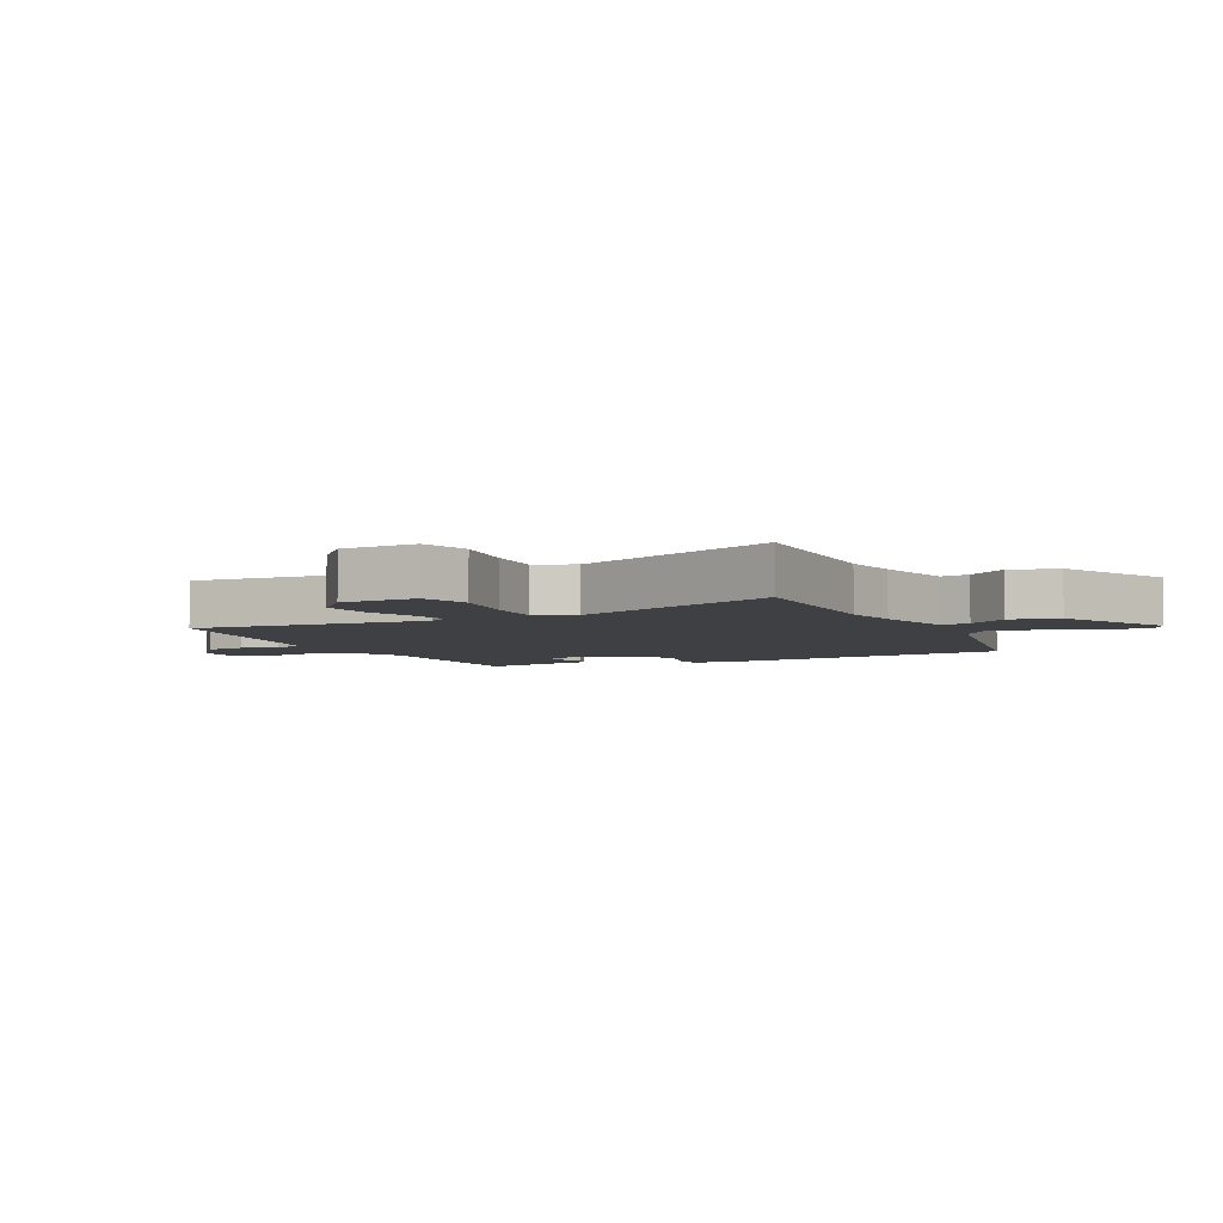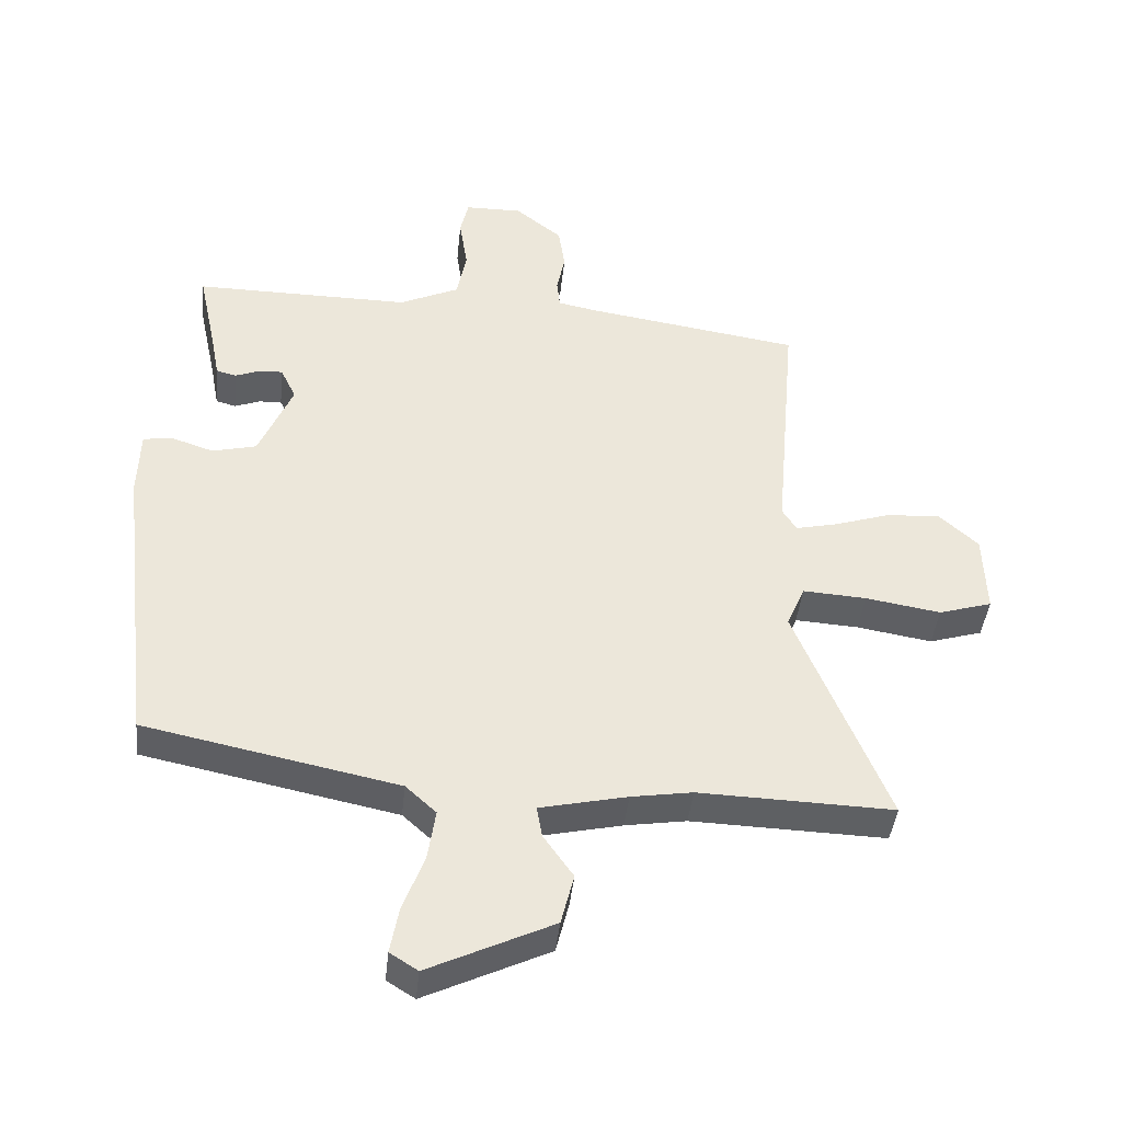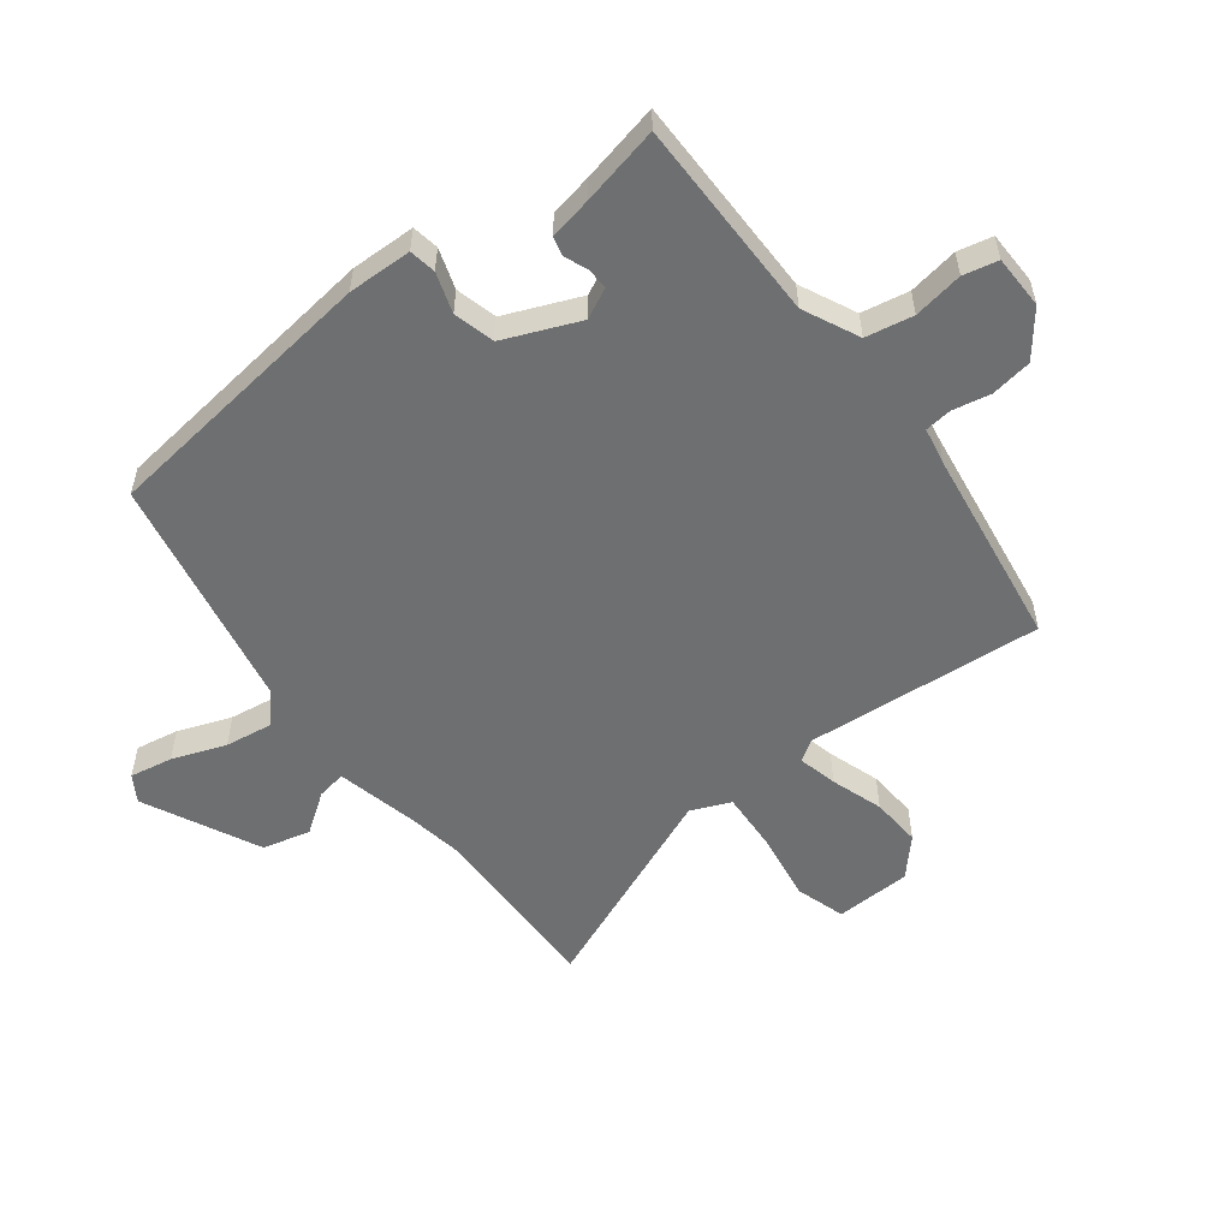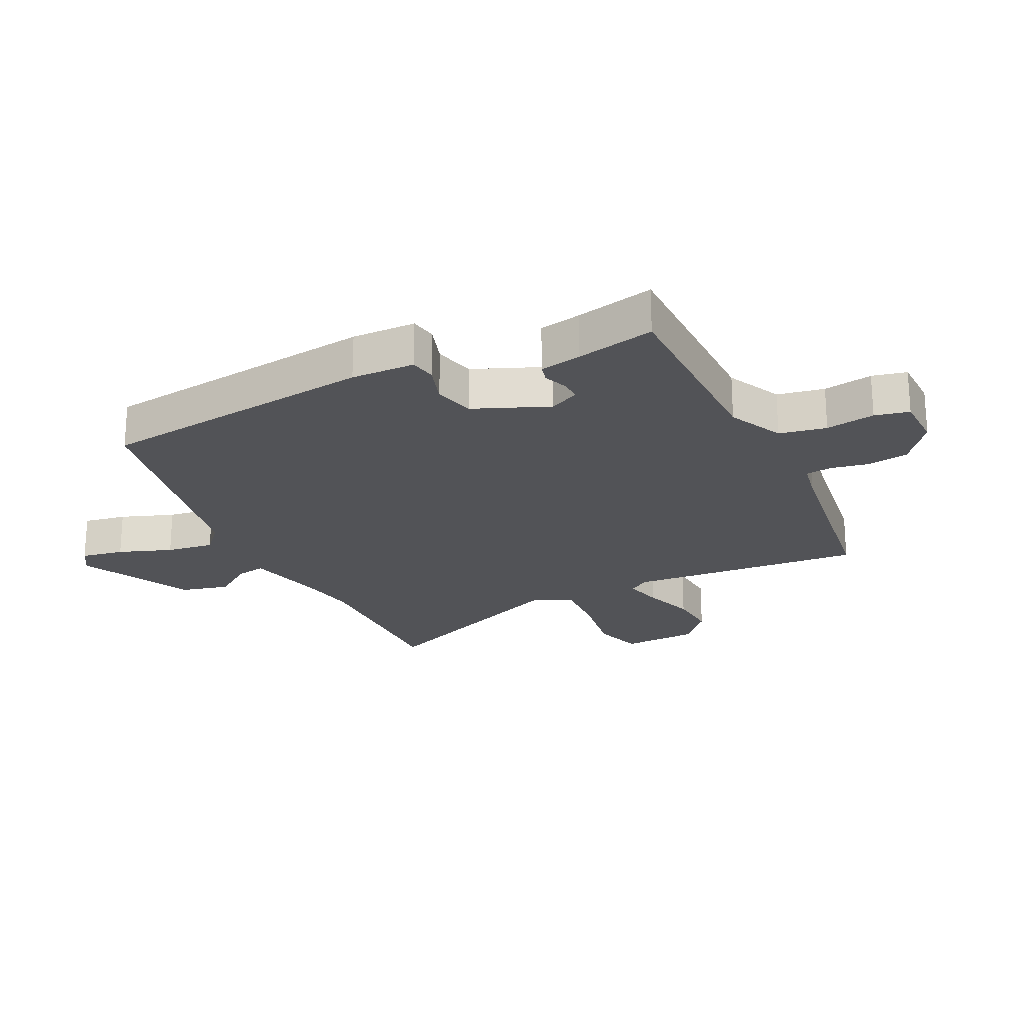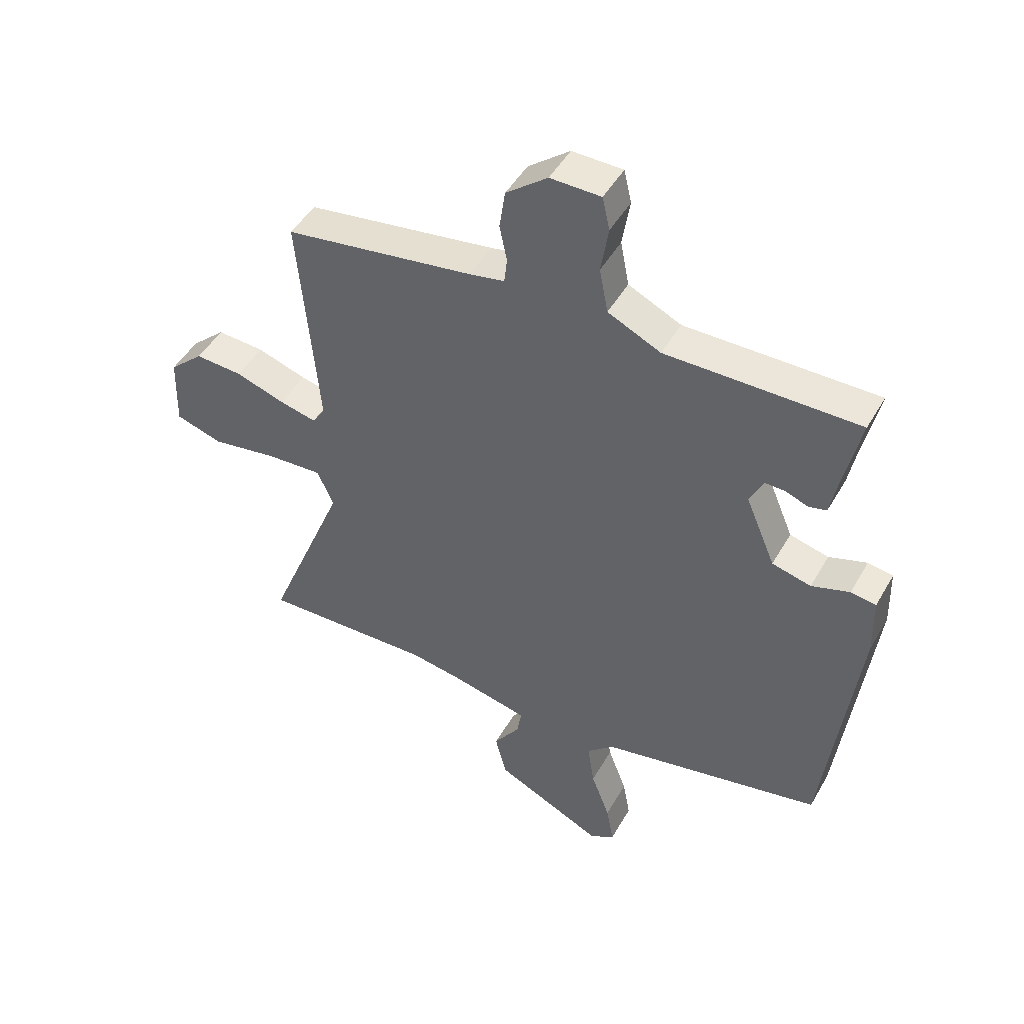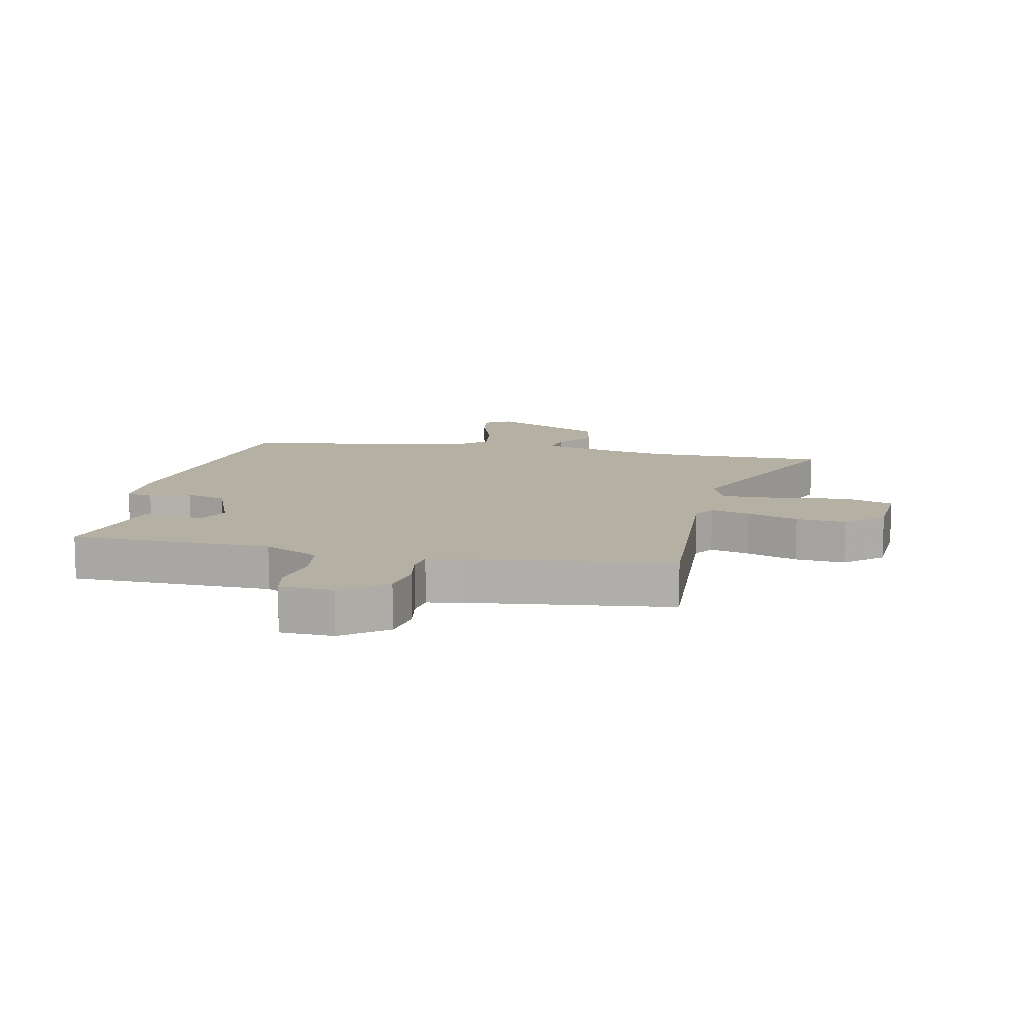
<metadata>
{"format":"obj","ext":"obj","renderer":"f3d","projection":"perspective","resolution":1024,"background":"white","views":[{"elev":-4.7,"azim":116.3,"up":"+Y"},{"elev":-42.0,"azim":-5.9,"up":"+Z"},{"elev":-54.5,"azim":-52.2,"up":"+Y"},{"elev":-22.4,"azim":-63.5,"up":"+Y"},{"elev":47.5,"azim":-151.4,"up":"+Z"},{"elev":11.4,"azim":13.4,"up":"+Y"}]}
</metadata>
<code>
v 0.507 0.07 0.468
v 0.473 0.07 0.078
v 0.495 0.07 0.043
v 0.56 0.07 0.058
v 0.646 0.07 0.086
v 0.729 0.07 0.091
v 0.789 0.07 0.036
v 0.793 0.07 -0.09
v 0.711 0.07 -0.115
v 0.595 0.07 -0.096
v 0.497 0.07 -0.09
v 0.469 0.07 -0.155
v 0.61 0.07 -0.503
v 0.311 0.07 -0.494
v 0.217 0.07 -0.509
v 0.083 0.07 -0.539
v 0.091 0.07 -0.587
v 0.137 0.07 -0.653
v 0.117 0.07 -0.732
v -0.074 0.07 -0.823
v -0.117 0.07 -0.796
v -0.104 0.07 -0.725
v -0.071 0.07 -0.637
v -0.059 0.07 -0.558
v -0.106 0.07 -0.515
v -0.495 0.07 -0.435
v -0.55 0.07 0.03
v -0.547 0.07 0.136
v -0.503 0.07 0.143
v -0.437 0.07 0.121
v -0.369 0.07 0.138
v -0.317 0.07 0.261
v -0.341 0.07 0.311
v -0.376 0.07 0.31
v -0.415 0.07 0.295
v -0.446 0.07 0.303
v -0.459 0.07 0.372
v -0.487 0.07 0.503
v -0.153 0.07 0.501
v -0.061 0.07 0.544
v -0.046 0.07 0.622
v -0.059 0.07 0.704
v -0.046 0.07 0.761
v 0.042 0.07 0.762
v 0.114 0.07 0.705
v 0.124 0.07 0.637
v 0.111 0.07 0.574
v 0.116 0.07 0.53
v 0.177 0.07 0.518
v 0.507 0 0.468
v 0.473 0 0.078
v 0.495 0 0.043
v 0.56 0 0.058
v 0.646 0 0.086
v 0.729 0 0.091
v 0.789 0 0.036
v 0.793 0 -0.09
v 0.711 0 -0.115
v 0.595 0 -0.096
v 0.497 0 -0.09
v 0.469 0 -0.155
v 0.61 0 -0.503
v 0.311 0 -0.494
v 0.217 0 -0.509
v 0.083 0 -0.539
v 0.091 0 -0.587
v 0.137 0 -0.653
v 0.117 0 -0.732
v -0.074 0 -0.823
v -0.117 0 -0.796
v -0.104 0 -0.725
v -0.071 0 -0.637
v -0.059 0 -0.558
v -0.106 0 -0.515
v -0.495 0 -0.435
v -0.55 0 0.03
v -0.547 0 0.136
v -0.503 0 0.143
v -0.437 0 0.121
v -0.369 0 0.138
v -0.317 0 0.261
v -0.341 0 0.311
v -0.376 0 0.31
v -0.415 0 0.295
v -0.446 0 0.303
v -0.459 0 0.372
v -0.487 0 0.503
v -0.153 0 0.501
v -0.061 0 0.544
v -0.046 0 0.622
v -0.059 0 0.704
v -0.046 0 0.761
v 0.042 0 0.762
v 0.114 0 0.705
v 0.124 0 0.637
v 0.111 0 0.574
v 0.116 0 0.53
v 0.177 0 0.518
f 45 46 47
f 44 45 47
f 43 44 47
f 42 43 47
f 41 42 47
f 40 41 47 48
f 39 40 48 49
f 37 38 39
f 36 37 39
f 35 36 39
f 34 35 39
f 39 49 1
f 34 39 1
f 33 34 1
f 28 29 30
f 27 28 30
f 26 27 30
f 25 26 30
f 24 25 30 31
f 21 22 23
f 20 21 23
f 19 20 23
f 18 19 23
f 17 18 23
f 16 17 23 24
f 24 31 32
f 16 24 32
f 15 16 32
f 12 13 14
f 15 32 33
f 14 15 33
f 12 14 33
f 11 12 33
f 8 9 10
f 7 8 10
f 6 7 10
f 5 6 10
f 4 5 10
f 33 1 2
f 33 2 3
f 11 33 3
f 3 4 10 11
f 96 95 94
f 96 94 93
f 96 93 92
f 96 92 91
f 96 91 90
f 97 96 90 89
f 98 97 89 88
f 88 87 86
f 88 86 85
f 88 85 84
f 88 84 83
f 50 98 88
f 50 88 83
f 50 83 82
f 79 78 77
f 79 77 76
f 79 76 75
f 79 75 74
f 80 79 74 73
f 72 71 70
f 72 70 69
f 72 69 68
f 72 68 67
f 72 67 66
f 73 72 66 65
f 81 80 73
f 81 73 65
f 81 65 64
f 63 62 61
f 82 81 64
f 82 64 63
f 82 63 61
f 82 61 60
f 59 58 57
f 59 57 56
f 59 56 55
f 59 55 54
f 59 54 53
f 51 50 82
f 52 51 82
f 52 82 60
f 60 59 53 52
f 1 50 51 2
f 2 51 52 3
f 3 52 53 4
f 4 53 54 5
f 5 54 55 6
f 6 55 56 7
f 7 56 57 8
f 8 57 58 9
f 9 58 59 10
f 10 59 60 11
f 11 60 61 12
f 12 61 62 13
f 13 62 63 14
f 14 63 64 15
f 15 64 65 16
f 16 65 66 17
f 17 66 67 18
f 18 67 68 19
f 19 68 69 20
f 20 69 70 21
f 21 70 71 22
f 22 71 72 23
f 23 72 73 24
f 24 73 74 25
f 25 74 75 26
f 26 75 76 27
f 27 76 77 28
f 28 77 78 29
f 29 78 79 30
f 30 79 80 31
f 31 80 81 32
f 32 81 82 33
f 33 82 83 34
f 34 83 84 35
f 35 84 85 36
f 36 85 86 37
f 37 86 87 38
f 38 87 88 39
f 39 88 89 40
f 40 89 90 41
f 41 90 91 42
f 42 91 92 43
f 43 92 93 44
f 44 93 94 45
f 45 94 95 46
f 46 95 96 47
f 47 96 97 48
f 48 97 98 49
f 49 98 50 1

</code>
